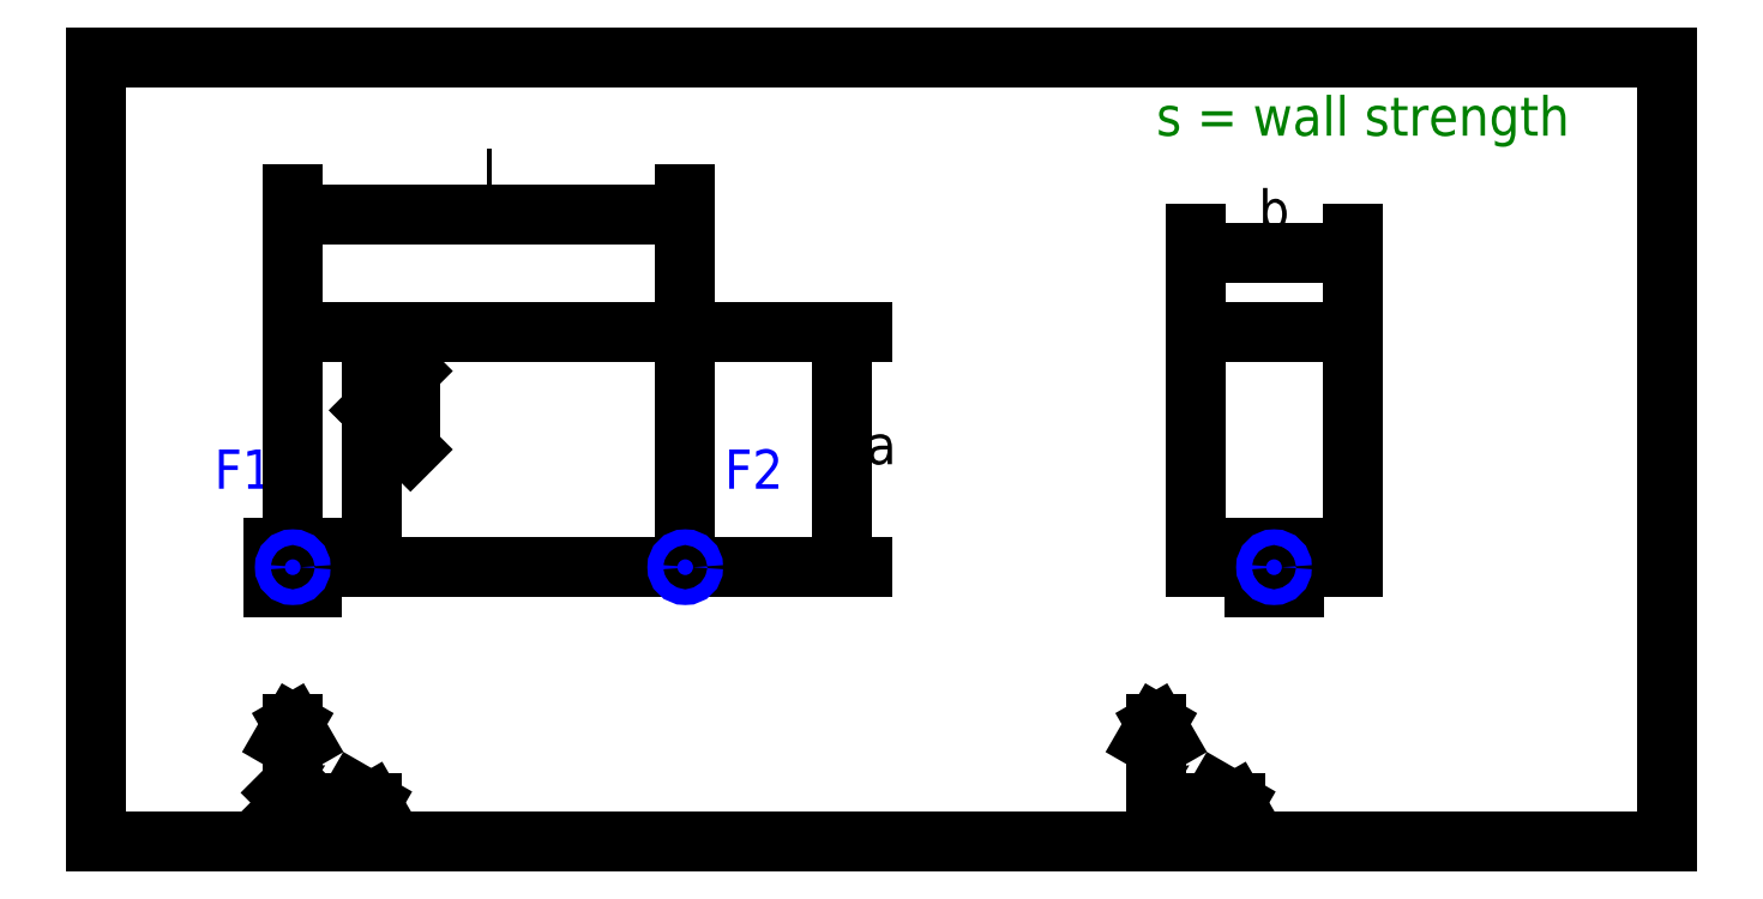
<metadata>
{"format":"dxf","ext":"dxf","renderer":"ezdxf+matplotlib","layout":"modelspace","background":"white","min_lineweight":24,"dpi":150}
</metadata>
<code>
0
SECTION
2
ENTITIES
0
LINE
8
0
10
0
20
0
11
400
21
0
0
LINE
8
0
10
400
20
0
11
400
21
200
0
LINE
8
0
10
400
20
200
11
0
21
200
0
LINE
8
0
10
0
20
200
11
0
21
0
0
INSERT
8
symmetry
2
Wall_Strength
10
270
20
190
30
0
41
1
42
1
43
0
50
0
70
1
71
1
44
0
45
0
0
INSERT
8
blue
2
Flange_1
10
30
20
90
30
0
41
1
42
1
43
0
50
0
70
1
71
1
44
1
45
1
0
INSERT
8
blue
2
Flange_2
10
160
20
90
30
0
41
1
42
1
43
0
50
0
70
1
71
1
44
1
45
1
0
LINE
8
outline
10
280
20
130
11
280
21
70
0
LINE
8
outline
10
280
20
70
11
320
21
70
0
LINE
8
outline
10
320
20
70
11
320
21
130
0
LINE
8
outline
10
320
20
130
11
280
21
130
0
INSERT
8
0
2
Coords_SideView_1
10
270
20
10
30
0
41
1
42
1
43
0
50
0
70
1
71
1
44
0
45
0
0
INSERT
8
0
2
Coords_SideView_0
10
50
20
10
30
0
41
1
42
1
43
0
50
0
70
1
71
1
44
0
45
0
0
DIMENSION
8
dimension
2
*D1
10
320
20
150
30
0
11
300
21
160
31
0
70
33
1
b
71
5
72
0
3
Standard
53
0
210
0
220
0
230
1
13
280
23
130
33
0
14
320
24
130
34
0
0
DIMENSION
8
dimension
2
*D2
10
190
20
70
30
0
11
200
21
100
31
0
70
33
1
a
71
5
72
0
3
Standard
53
0
210
0
220
0
230
1
13
150
23
130
33
0
14
150
24
70
34
0
0
DIMENSION
8
dimension
2
*D3
10
150
20
160
30
0
11
100
21
170
31
0
70
33
1
l
71
5
72
0
3
Standard
53
0
210
0
220
0
230
1
13
50
23
140
33
0
14
150
24
140
34
0
0
LINE
8
outline
10
90
20
130
11
110
21
130
0
LINE
8
outline
10
110
20
70
11
90
21
70
0
LINE
8
outline
10
50
20
130
11
90
21
130
0
LINE
8
outline
10
90
20
70
11
50
21
70
0
LINE
8
outline
10
150
20
70
11
110
21
70
0
LINE
8
outline
10
110
20
130
11
150
21
130
0
LINE
8
outline
10
50
20
100
11
50
21
130
0
LINE
8
outline
10
50
20
70
11
50
21
100
0
LINE
8
outline
10
150
20
130
11
150
21
70
0
INSERT
8
0
2
Basepoint
10
300
20
70
30
0
41
1
42
1
43
0
50
0
70
1
71
1
44
1
45
1
0
INSERT
8
blue
2
Flangepoint
10
300
20
70
30
0
41
1
42
1
43
0
50
0
70
1
71
1
44
1
45
1
0
INSERT
8
blue
2
Flangepoint
10
150
20
70
30
0
41
1
42
1
43
0
50
0
70
1
71
1
44
1
45
1
0
INSERT
8
0
2
Basepoint
10
50
20
70
30
0
41
1
42
1
43
0
50
0
70
1
71
1
44
1
45
1
0
INSERT
8
0
2
Flangepoint
10
50
20
70
30
0
41
1
42
1
43
0
50
0
70
1
71
1
44
1
45
1
0
LINE
8
0
10
70
20
120
11
70
21
70
0
LINE
8
0
10
70
20
110
11
80
21
120
0
LINE
8
0
10
70
20
110
11
80
21
110
0
LINE
8
0
10
70
20
110
11
80
21
100
0
ENDSEC
0
EOF

</code>
